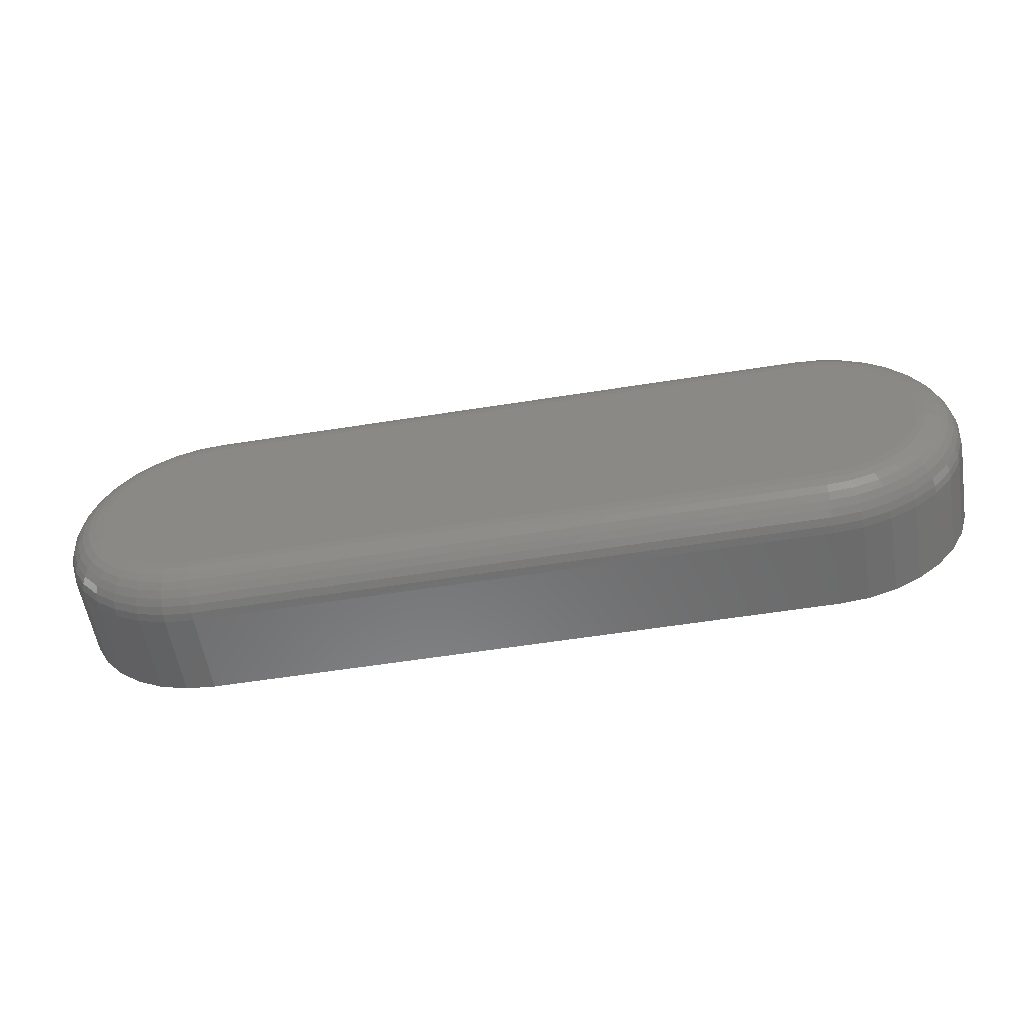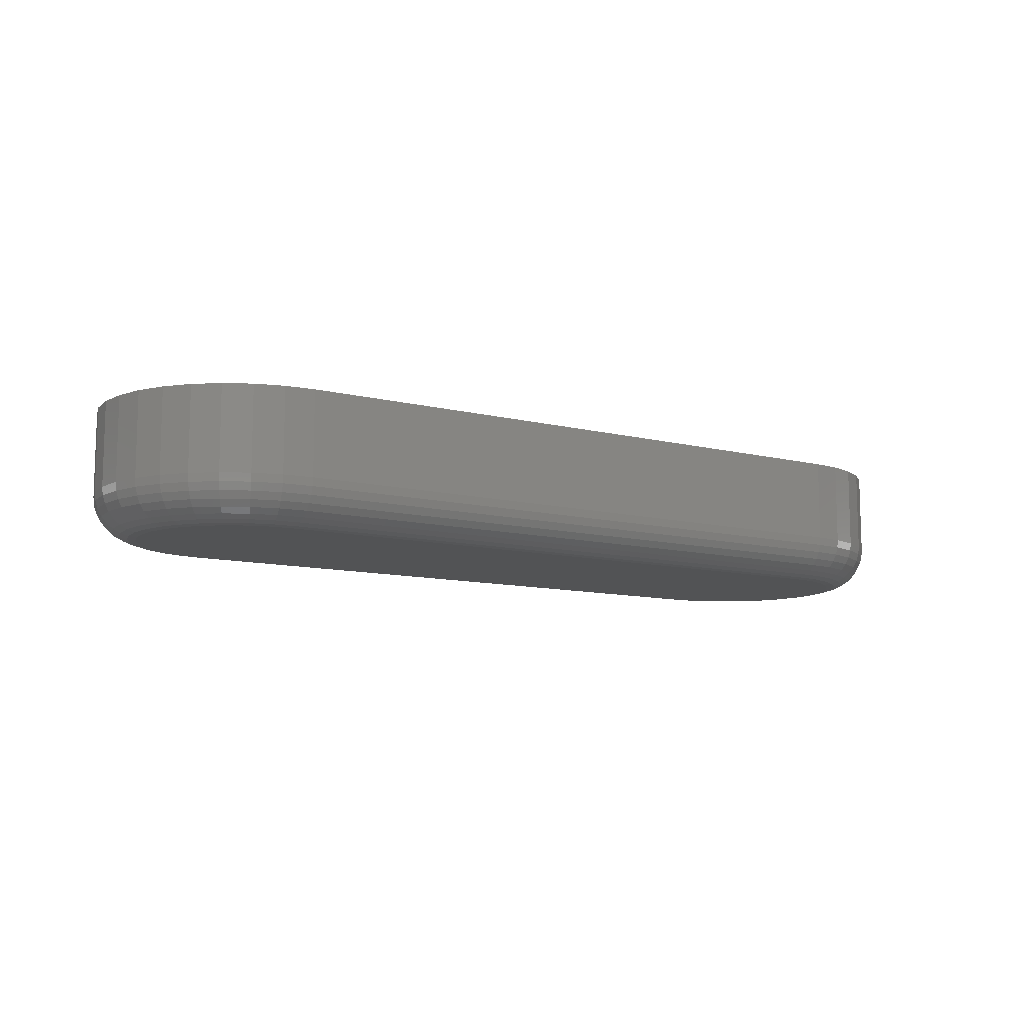
<metadata>
{"format":"stl","ext":"stl","renderer":"f3d","projection":"perspective","resolution":1024,"background":"white","views":[{"elev":-57.2,"azim":-170.6,"up":"+Y"},{"elev":-10.3,"azim":-32.7,"up":"+Z"}]}
</metadata>
<code>
# stl→obj: 340 verts, 676 faces
v 0.5995 0.03481 0
v 0.3208 0.03481 0
v 0.5926 0.03849 0
v 0.3147 0.02985 0
v 0.6055 0.02985 0
v 0.3098 0.0238 0
v 0.6105 0.0238 0
v 0.3061 0.01691 0
v 0.6142 0.01691 0
v 0.3038 0.009426 0
v 0.6164 0.009426 0
v 0.6142 -0.01362 0
v 0.3061 -0.01362 0
v 0.6164 -0.006136 0
v 0.3098 -0.02051 0
v 0.6105 -0.02051 0
v 0.3147 -0.02656 0
v 0.6055 -0.02656 0
v 0.3208 -0.03152 0
v 0.5995 -0.03152 0
v 0.3277 -0.0352 0
v 0.3277 0.03849 0
v 0.3351 0.04076 0
v 0.3429 0.04153 0
v 0.5773 0.04153 0
v 0.5851 0.04076 0
v 0.5926 -0.0352 0
v 0.5851 -0.03747 0
v 0.5773 -0.03824 0
v 0.3429 -0.03824 0
v 0.3351 -0.03747 0
v 0.3038 -0.006136 0
v 0.303 0.001645 0
v 0.6172 0.001645 0
v 0.3429 -0.05387 0.01562
v 0.3429 -0.05387 0.04688
v 0.3321 -0.0528 0.01562
v 0.3321 -0.0528 0.04688
v 0.3217 -0.04964 0.01562
v 0.3217 -0.04964 0.04688
v 0.3121 -0.04451 0.01562
v 0.3121 -0.04451 0.04688
v 0.3037 -0.03761 0.01562
v 0.3037 -0.03761 0.04688
v 0.2968 -0.02919 0.01562
v 0.2968 -0.02919 0.04688
v 0.2916 -0.0196 0.01562
v 0.2916 -0.0196 0.04688
v 0.2885 -0.009185 0.01562
v 0.2885 -0.009185 0.04688
v 0.2874 0.001645 0.01562
v 0.2874 0.001645 0.04688
v 0.2885 0.01247 0.01562
v 0.2885 0.01247 0.04688
v 0.2916 0.02289 0.01562
v 0.2916 0.02289 0.04688
v 0.2968 0.03248 0.01562
v 0.2968 0.03248 0.04688
v 0.3037 0.0409 0.01562
v 0.3037 0.0409 0.04688
v 0.3121 0.0478 0.01562
v 0.3121 0.0478 0.04688
v 0.3217 0.05293 0.01562
v 0.3217 0.05293 0.04688
v 0.3321 0.05609 0.01562
v 0.3321 0.05609 0.04688
v 0.3429 0.05715 0.01562
v 0.3429 0.05715 0.04688
v 0.5773 0.05715 0.04688
v 0.5773 0.05715 0.01562
v 0.5881 0.05609 0.01562
v 0.5881 0.05609 0.04688
v 0.5985 0.05293 0.01562
v 0.5985 0.05293 0.04688
v 0.6081 0.0478 0.01562
v 0.6081 0.0478 0.04688
v 0.6166 0.0409 0.01562
v 0.6166 0.0409 0.04688
v 0.6235 0.03248 0.01562
v 0.6235 0.03248 0.04688
v 0.6286 0.02289 0.01562
v 0.6286 0.02289 0.04688
v 0.6317 0.01247 0.01562
v 0.6317 0.01247 0.04688
v 0.6328 0.001645 0.01562
v 0.6328 0.001645 0.04688
v 0.6317 -0.009185 0.01562
v 0.6317 -0.009185 0.04688
v 0.6286 -0.0196 0.01562
v 0.6286 -0.0196 0.04688
v 0.6235 -0.02919 0.01562
v 0.6235 -0.02919 0.04688
v 0.6166 -0.03761 0.01562
v 0.6166 -0.03761 0.04688
v 0.6081 -0.04451 0.01562
v 0.6081 -0.04451 0.04688
v 0.5985 -0.04964 0.01562
v 0.5985 -0.04964 0.04688
v 0.5881 -0.0528 0.01562
v 0.5881 -0.0528 0.04688
v 0.5773 -0.05387 0.01562
v 0.5773 -0.05387 0.04688
v 0.5773 0.05685 0.01258
v 0.5881 0.05579 0.01258
v 0.5773 0.05597 0.009646
v 0.5879 0.05492 0.009646
v 0.5773 0.05452 0.006944
v 0.5876 0.05351 0.006944
v 0.5773 0.05258 0.004576
v 0.5872 0.0516 0.004576
v 0.5773 0.05021 0.002633
v 0.5868 0.04928 0.002633
v 0.5773 0.04751 0.001189
v 0.5863 0.04663 0.001189
v 0.5773 0.04458 0.0003002
v 0.5857 0.04375 0.0003002
v 0.5881 -0.0525 0.01258
v 0.5773 -0.05356 0.01258
v 0.5879 -0.05163 0.009646
v 0.5773 -0.05268 0.009646
v 0.5876 -0.05022 0.006944
v 0.5773 -0.05123 0.006944
v 0.5872 -0.04831 0.004576
v 0.5773 -0.04929 0.004576
v 0.5868 -0.04599 0.002633
v 0.5773 -0.04692 0.002633
v 0.5863 -0.04334 0.001189
v 0.5773 -0.04422 0.001189
v 0.5857 -0.04046 0.0003002
v 0.5773 -0.04129 0.0003002
v 0.5984 -0.04936 0.01258
v 0.5981 -0.04854 0.009646
v 0.5975 -0.04721 0.006944
v 0.5968 -0.04541 0.004576
v 0.5959 -0.04322 0.002633
v 0.5949 -0.04073 0.001189
v 0.5937 -0.03802 0.0003002
v 0.608 -0.04426 0.01258
v 0.6075 -0.04352 0.009646
v 0.6067 -0.04232 0.006944
v 0.6056 -0.0407 0.004576
v 0.6043 -0.03874 0.002633
v 0.6028 -0.03649 0.001189
v 0.6012 -0.03405 0.0003002
v 0.6163 -0.03739 0.01258
v 0.6157 -0.03677 0.009646
v 0.6147 -0.03574 0.006944
v 0.6133 -0.03437 0.004576
v 0.6116 -0.0327 0.002633
v 0.6097 -0.03079 0.001189
v 0.6077 -0.02871 0.0003002
v 0.6232 -0.02903 0.01258
v 0.6225 -0.02853 0.009646
v 0.6213 -0.02773 0.006944
v 0.6197 -0.02665 0.004576
v 0.6177 -0.02534 0.002633
v 0.6154 -0.02384 0.001189
v 0.613 -0.02221 0.0003002
v 0.6283 -0.01948 0.01258
v 0.6275 -0.01914 0.009646
v 0.6262 -0.01859 0.006944
v 0.6244 -0.01785 0.004576
v 0.6222 -0.01694 0.002633
v 0.6197 -0.01591 0.001189
v 0.617 -0.01479 0.0003002
v 0.6315 -0.009126 0.01258
v 0.6306 -0.008953 0.009646
v 0.6292 -0.008671 0.006944
v 0.6273 -0.008292 0.004576
v 0.6249 -0.00783 0.002633
v 0.6223 -0.007303 0.001189
v 0.6194 -0.006731 0.0003002
v 0.6325 0.001645 0.01258
v 0.6316 0.001645 0.009646
v 0.6302 0.001645 0.006944
v 0.6282 0.001645 0.004576
v 0.6259 0.001645 0.002633
v 0.6232 0.001645 0.001189
v 0.6202 0.001645 0.0003002
v 0.6315 0.01242 0.01258
v 0.6306 0.01224 0.009646
v 0.6292 0.01196 0.006944
v 0.6273 0.01158 0.004576
v 0.6249 0.01112 0.002633
v 0.6223 0.01059 0.001189
v 0.6194 0.01002 0.0003002
v 0.6283 0.02277 0.01258
v 0.6275 0.02243 0.009646
v 0.6262 0.02188 0.006944
v 0.6244 0.02114 0.004576
v 0.6222 0.02023 0.002633
v 0.6197 0.0192 0.001189
v 0.617 0.01807 0.0003002
v 0.6232 0.03232 0.01258
v 0.6225 0.03182 0.009646
v 0.6213 0.03102 0.006944
v 0.6197 0.02994 0.004576
v 0.6177 0.02863 0.002633
v 0.6154 0.02713 0.001189
v 0.613 0.0255 0.0003002
v 0.6163 0.04068 0.01258
v 0.6157 0.04006 0.009646
v 0.6147 0.03903 0.006944
v 0.6133 0.03766 0.004576
v 0.6116 0.03599 0.002633
v 0.6097 0.03408 0.001189
v 0.6077 0.032 0.0003002
v 0.608 0.04755 0.01258
v 0.6075 0.04681 0.009646
v 0.6067 0.04561 0.006944
v 0.6056 0.04399 0.004576
v 0.6043 0.04203 0.002633
v 0.6028 0.03978 0.001189
v 0.6012 0.03734 0.0003002
v 0.5984 0.05265 0.01258
v 0.5981 0.05183 0.009646
v 0.5975 0.0505 0.006944
v 0.5968 0.0487 0.004576
v 0.5959 0.04651 0.002633
v 0.5949 0.04402 0.001189
v 0.5937 0.04131 0.0003002
v 0.3429 -0.04129 0.0003002
v 0.3429 -0.04422 0.001189
v 0.3429 -0.04692 0.002633
v 0.3429 -0.04929 0.004576
v 0.3429 -0.05123 0.006944
v 0.3429 -0.05268 0.009646
v 0.3429 -0.05356 0.01258
v 0.3322 -0.0525 0.01258
v 0.3323 -0.05163 0.009646
v 0.3326 -0.05022 0.006944
v 0.333 -0.04831 0.004576
v 0.3335 -0.04599 0.002633
v 0.334 -0.04334 0.001189
v 0.3346 -0.04046 0.0003002
v 0.3322 0.05579 0.01258
v 0.3429 0.05685 0.01258
v 0.3323 0.05492 0.009646
v 0.3429 0.05597 0.009646
v 0.3326 0.05351 0.006944
v 0.3429 0.05452 0.006944
v 0.333 0.0516 0.004576
v 0.3429 0.05258 0.004576
v 0.3335 0.04928 0.002633
v 0.3429 0.05021 0.002633
v 0.334 0.04663 0.001189
v 0.3429 0.04751 0.001189
v 0.3346 0.04375 0.0003002
v 0.3429 0.04458 0.0003002
v 0.3218 0.05265 0.01258
v 0.3221 0.05183 0.009646
v 0.3227 0.0505 0.006944
v 0.3234 0.0487 0.004576
v 0.3243 0.04651 0.002633
v 0.3254 0.04402 0.001189
v 0.3265 0.04131 0.0003002
v 0.3123 0.04755 0.01258
v 0.3127 0.04681 0.009646
v 0.3136 0.04561 0.006944
v 0.3146 0.04399 0.004576
v 0.3159 0.04203 0.002633
v 0.3174 0.03978 0.001189
v 0.3191 0.03734 0.0003002
v 0.3039 0.04068 0.01258
v 0.3045 0.04006 0.009646
v 0.3055 0.03903 0.006944
v 0.3069 0.03766 0.004576
v 0.3086 0.03599 0.002633
v 0.3105 0.03408 0.001189
v 0.3126 0.032 0.0003002
v 0.297 0.03232 0.01258
v 0.2978 0.03182 0.009646
v 0.299 0.03102 0.006944
v 0.3006 0.02994 0.004576
v 0.3025 0.02863 0.002633
v 0.3048 0.02713 0.001189
v 0.3072 0.0255 0.0003002
v 0.2919 0.02277 0.01258
v 0.2927 0.02243 0.009646
v 0.2941 0.02188 0.006944
v 0.2959 0.02114 0.004576
v 0.2981 0.02023 0.002633
v 0.3006 0.0192 0.001189
v 0.3033 0.01807 0.0003002
v 0.2888 0.01242 0.01258
v 0.2897 0.01224 0.009646
v 0.2911 0.01196 0.006944
v 0.293 0.01158 0.004576
v 0.2953 0.01112 0.002633
v 0.2979 0.01059 0.001189
v 0.3008 0.01002 0.0003002
v 0.2877 0.001645 0.01258
v 0.2886 0.001645 0.009646
v 0.2901 0.001645 0.006944
v 0.292 0.001645 0.004576
v 0.2944 0.001645 0.002633
v 0.2971 0.001645 0.001189
v 0.3 0.001645 0.0003002
v 0.2888 -0.009126 0.01258
v 0.2897 -0.008953 0.009646
v 0.2911 -0.008671 0.006944
v 0.293 -0.008292 0.004576
v 0.2953 -0.00783 0.002633
v 0.2979 -0.007303 0.001189
v 0.3008 -0.006731 0.0003002
v 0.2919 -0.01948 0.01258
v 0.2927 -0.01914 0.009646
v 0.2941 -0.01859 0.006944
v 0.2959 -0.01785 0.004576
v 0.2981 -0.01694 0.002633
v 0.3006 -0.01591 0.001189
v 0.3033 -0.01479 0.0003002
v 0.297 -0.02903 0.01258
v 0.2978 -0.02853 0.009646
v 0.299 -0.02773 0.006944
v 0.3006 -0.02665 0.004576
v 0.3025 -0.02534 0.002633
v 0.3048 -0.02384 0.001189
v 0.3072 -0.02221 0.0003002
v 0.3039 -0.03739 0.01258
v 0.3045 -0.03677 0.009646
v 0.3055 -0.03574 0.006944
v 0.3069 -0.03437 0.004576
v 0.3086 -0.0327 0.002633
v 0.3105 -0.03079 0.001189
v 0.3126 -0.02871 0.0003002
v 0.3123 -0.04426 0.01258
v 0.3127 -0.04352 0.009646
v 0.3136 -0.04232 0.006944
v 0.3146 -0.0407 0.004576
v 0.3159 -0.03874 0.002633
v 0.3174 -0.03649 0.001189
v 0.3191 -0.03405 0.0003002
v 0.3218 -0.04936 0.01258
v 0.3221 -0.04854 0.009646
v 0.3227 -0.04721 0.006944
v 0.3234 -0.04541 0.004576
v 0.3243 -0.04322 0.002633
v 0.3254 -0.04073 0.001189
v 0.3265 -0.03802 0.0003002
f 1 2 3
f 4 2 1
f 5 4 1
f 6 4 5
f 7 6 5
f 8 6 7
f 9 8 7
f 10 8 9
f 11 10 9
f 12 13 14
f 15 13 12
f 16 15 12
f 17 15 16
f 18 17 16
f 19 17 18
f 20 19 18
f 21 19 20
f 22 23 24
f 22 24 25
f 22 25 26
f 22 26 3
f 22 3 2
f 27 28 29
f 27 29 30
f 27 30 31
f 27 31 21
f 27 21 20
f 13 32 14
f 14 32 33
f 14 33 34
f 34 33 10
f 34 10 11
f 35 36 37
f 37 36 38
f 37 38 39
f 39 38 40
f 39 40 41
f 41 40 42
f 41 42 43
f 43 42 44
f 43 44 45
f 45 44 46
f 45 46 47
f 47 46 48
f 47 48 49
f 49 48 50
f 49 50 51
f 51 50 52
f 51 52 53
f 53 52 54
f 53 54 55
f 55 54 56
f 55 56 57
f 57 56 58
f 57 58 59
f 59 58 60
f 59 60 61
f 61 60 62
f 61 62 63
f 63 62 64
f 63 64 65
f 65 64 66
f 65 66 67
f 67 66 68
f 69 70 68
f 68 70 67
f 70 69 71
f 71 69 72
f 71 72 73
f 73 72 74
f 73 74 75
f 75 74 76
f 75 76 77
f 77 76 78
f 77 78 79
f 79 78 80
f 79 80 81
f 81 80 82
f 81 82 83
f 83 82 84
f 83 84 85
f 85 84 86
f 85 86 87
f 87 86 88
f 87 88 89
f 89 88 90
f 89 90 91
f 91 90 92
f 91 92 93
f 93 92 94
f 93 94 95
f 95 94 96
f 95 96 97
f 97 96 98
f 97 98 99
f 99 98 100
f 99 100 101
f 101 100 102
f 36 35 102
f 102 35 101
f 70 71 103
f 103 71 104
f 103 104 105
f 105 104 106
f 105 106 107
f 107 106 108
f 107 108 109
f 109 108 110
f 109 110 111
f 111 110 112
f 111 112 113
f 113 112 114
f 113 114 115
f 115 114 116
f 115 116 25
f 25 116 26
f 99 101 117
f 117 101 118
f 117 118 119
f 119 118 120
f 119 120 121
f 121 120 122
f 121 122 123
f 123 122 124
f 123 124 125
f 125 124 126
f 125 126 127
f 127 126 128
f 127 128 129
f 129 128 130
f 129 130 28
f 28 130 29
f 97 99 131
f 131 99 117
f 131 117 132
f 132 117 119
f 132 119 133
f 133 119 121
f 133 121 134
f 134 121 123
f 134 123 135
f 135 123 125
f 135 125 136
f 136 125 127
f 136 127 137
f 137 127 129
f 137 129 27
f 27 129 28
f 95 97 138
f 138 97 131
f 138 131 139
f 139 131 132
f 139 132 140
f 140 132 133
f 140 133 141
f 141 133 134
f 141 134 142
f 142 134 135
f 142 135 143
f 143 135 136
f 143 136 144
f 144 136 137
f 144 137 20
f 20 137 27
f 93 95 145
f 145 95 138
f 145 138 146
f 146 138 139
f 146 139 147
f 147 139 140
f 147 140 148
f 148 140 141
f 148 141 149
f 149 141 142
f 149 142 150
f 150 142 143
f 150 143 151
f 151 143 144
f 151 144 18
f 18 144 20
f 91 93 152
f 152 93 145
f 152 145 153
f 153 145 146
f 153 146 154
f 154 146 147
f 154 147 155
f 155 147 148
f 155 148 156
f 156 148 149
f 156 149 157
f 157 149 150
f 157 150 158
f 158 150 151
f 158 151 16
f 16 151 18
f 89 91 159
f 159 91 152
f 159 152 160
f 160 152 153
f 160 153 161
f 161 153 154
f 161 154 162
f 162 154 155
f 162 155 163
f 163 155 156
f 163 156 164
f 164 156 157
f 164 157 165
f 165 157 158
f 165 158 12
f 12 158 16
f 87 89 166
f 166 89 159
f 166 159 167
f 167 159 160
f 167 160 168
f 168 160 161
f 168 161 169
f 169 161 162
f 169 162 170
f 170 162 163
f 170 163 171
f 171 163 164
f 171 164 172
f 172 164 165
f 172 165 14
f 14 165 12
f 85 87 173
f 173 87 166
f 173 166 174
f 174 166 167
f 174 167 175
f 175 167 168
f 175 168 176
f 176 168 169
f 176 169 177
f 177 169 170
f 177 170 178
f 178 170 171
f 178 171 179
f 179 171 172
f 179 172 34
f 34 172 14
f 83 85 180
f 180 85 173
f 180 173 181
f 181 173 174
f 181 174 182
f 182 174 175
f 182 175 183
f 183 175 176
f 183 176 184
f 184 176 177
f 184 177 185
f 185 177 178
f 185 178 186
f 186 178 179
f 186 179 11
f 11 179 34
f 81 83 187
f 187 83 180
f 187 180 188
f 188 180 181
f 188 181 189
f 189 181 182
f 189 182 190
f 190 182 183
f 190 183 191
f 191 183 184
f 191 184 192
f 192 184 185
f 192 185 193
f 193 185 186
f 193 186 9
f 9 186 11
f 79 81 194
f 194 81 187
f 194 187 195
f 195 187 188
f 195 188 196
f 196 188 189
f 196 189 197
f 197 189 190
f 197 190 198
f 198 190 191
f 198 191 199
f 199 191 192
f 199 192 200
f 200 192 193
f 200 193 7
f 7 193 9
f 77 79 201
f 201 79 194
f 201 194 202
f 202 194 195
f 202 195 203
f 203 195 196
f 203 196 204
f 204 196 197
f 204 197 205
f 205 197 198
f 205 198 206
f 206 198 199
f 206 199 207
f 207 199 200
f 207 200 5
f 5 200 7
f 75 77 208
f 208 77 201
f 208 201 209
f 209 201 202
f 209 202 210
f 210 202 203
f 210 203 211
f 211 203 204
f 211 204 212
f 212 204 205
f 212 205 213
f 213 205 206
f 213 206 214
f 214 206 207
f 214 207 1
f 1 207 5
f 73 75 215
f 215 75 208
f 215 208 216
f 216 208 209
f 216 209 217
f 217 209 210
f 217 210 218
f 218 210 211
f 218 211 219
f 219 211 212
f 219 212 220
f 220 212 213
f 220 213 221
f 221 213 214
f 221 214 3
f 3 214 1
f 71 73 104
f 104 73 215
f 104 215 106
f 106 215 216
f 106 216 108
f 108 216 217
f 108 217 110
f 110 217 218
f 110 218 112
f 112 218 219
f 112 219 114
f 114 219 220
f 114 220 116
f 116 220 221
f 116 221 26
f 26 221 3
f 30 29 222
f 222 29 130
f 222 130 223
f 223 130 128
f 223 128 224
f 224 128 126
f 224 126 225
f 225 126 124
f 225 124 226
f 226 124 122
f 226 122 227
f 227 122 120
f 227 120 228
f 228 120 118
f 228 118 35
f 35 118 101
f 35 37 228
f 228 37 229
f 228 229 227
f 227 229 230
f 227 230 226
f 226 230 231
f 226 231 225
f 225 231 232
f 225 232 224
f 224 232 233
f 224 233 223
f 223 233 234
f 223 234 222
f 222 234 235
f 222 235 30
f 30 235 31
f 65 67 236
f 236 67 237
f 236 237 238
f 238 237 239
f 238 239 240
f 240 239 241
f 240 241 242
f 242 241 243
f 242 243 244
f 244 243 245
f 244 245 246
f 246 245 247
f 246 247 248
f 248 247 249
f 248 249 23
f 23 249 24
f 63 65 250
f 250 65 236
f 250 236 251
f 251 236 238
f 251 238 252
f 252 238 240
f 252 240 253
f 253 240 242
f 253 242 254
f 254 242 244
f 254 244 255
f 255 244 246
f 255 246 256
f 256 246 248
f 256 248 22
f 22 248 23
f 61 63 257
f 257 63 250
f 257 250 258
f 258 250 251
f 258 251 259
f 259 251 252
f 259 252 260
f 260 252 253
f 260 253 261
f 261 253 254
f 261 254 262
f 262 254 255
f 262 255 263
f 263 255 256
f 263 256 2
f 2 256 22
f 59 61 264
f 264 61 257
f 264 257 265
f 265 257 258
f 265 258 266
f 266 258 259
f 266 259 267
f 267 259 260
f 267 260 268
f 268 260 261
f 268 261 269
f 269 261 262
f 269 262 270
f 270 262 263
f 270 263 4
f 4 263 2
f 57 59 271
f 271 59 264
f 271 264 272
f 272 264 265
f 272 265 273
f 273 265 266
f 273 266 274
f 274 266 267
f 274 267 275
f 275 267 268
f 275 268 276
f 276 268 269
f 276 269 277
f 277 269 270
f 277 270 6
f 6 270 4
f 55 57 278
f 278 57 271
f 278 271 279
f 279 271 272
f 279 272 280
f 280 272 273
f 280 273 281
f 281 273 274
f 281 274 282
f 282 274 275
f 282 275 283
f 283 275 276
f 283 276 284
f 284 276 277
f 284 277 8
f 8 277 6
f 53 55 285
f 285 55 278
f 285 278 286
f 286 278 279
f 286 279 287
f 287 279 280
f 287 280 288
f 288 280 281
f 288 281 289
f 289 281 282
f 289 282 290
f 290 282 283
f 290 283 291
f 291 283 284
f 291 284 10
f 10 284 8
f 51 53 292
f 292 53 285
f 292 285 293
f 293 285 286
f 293 286 294
f 294 286 287
f 294 287 295
f 295 287 288
f 295 288 296
f 296 288 289
f 296 289 297
f 297 289 290
f 297 290 298
f 298 290 291
f 298 291 33
f 33 291 10
f 49 51 299
f 299 51 292
f 299 292 300
f 300 292 293
f 300 293 301
f 301 293 294
f 301 294 302
f 302 294 295
f 302 295 303
f 303 295 296
f 303 296 304
f 304 296 297
f 304 297 305
f 305 297 298
f 305 298 32
f 32 298 33
f 47 49 306
f 306 49 299
f 306 299 307
f 307 299 300
f 307 300 308
f 308 300 301
f 308 301 309
f 309 301 302
f 309 302 310
f 310 302 303
f 310 303 311
f 311 303 304
f 311 304 312
f 312 304 305
f 312 305 13
f 13 305 32
f 45 47 313
f 313 47 306
f 313 306 314
f 314 306 307
f 314 307 315
f 315 307 308
f 315 308 316
f 316 308 309
f 316 309 317
f 317 309 310
f 317 310 318
f 318 310 311
f 318 311 319
f 319 311 312
f 319 312 15
f 15 312 13
f 43 45 320
f 320 45 313
f 320 313 321
f 321 313 314
f 321 314 322
f 322 314 315
f 322 315 323
f 323 315 316
f 323 316 324
f 324 316 317
f 324 317 325
f 325 317 318
f 325 318 326
f 326 318 319
f 326 319 17
f 17 319 15
f 41 43 327
f 327 43 320
f 327 320 328
f 328 320 321
f 328 321 329
f 329 321 322
f 329 322 330
f 330 322 323
f 330 323 331
f 331 323 324
f 331 324 332
f 332 324 325
f 332 325 333
f 333 325 326
f 333 326 19
f 19 326 17
f 39 41 334
f 334 41 327
f 334 327 335
f 335 327 328
f 335 328 336
f 336 328 329
f 336 329 337
f 337 329 330
f 337 330 338
f 338 330 331
f 338 331 339
f 339 331 332
f 339 332 340
f 340 332 333
f 340 333 21
f 21 333 19
f 37 39 229
f 229 39 334
f 229 334 230
f 230 334 335
f 230 335 231
f 231 335 336
f 231 336 232
f 232 336 337
f 232 337 233
f 233 337 338
f 233 338 234
f 234 338 339
f 234 339 235
f 235 339 340
f 235 340 31
f 31 340 21
f 25 24 115
f 115 24 249
f 115 249 113
f 113 249 247
f 113 247 111
f 111 247 245
f 111 245 109
f 109 245 243
f 109 243 107
f 107 243 241
f 107 241 105
f 105 241 239
f 105 239 103
f 103 239 237
f 103 237 70
f 70 237 67
f 69 66 72
f 69 68 66
f 36 100 38
f 36 102 100
f 72 66 64
f 72 64 74
f 74 64 62
f 74 62 76
f 76 62 60
f 76 60 78
f 78 60 58
f 78 58 80
f 80 58 56
f 80 56 82
f 90 46 92
f 92 46 44
f 92 44 94
f 94 44 42
f 94 42 96
f 96 42 40
f 96 40 98
f 98 40 38
f 98 38 100
f 82 56 84
f 84 56 54
f 84 54 86
f 86 54 52
f 86 52 88
f 88 52 50
f 88 50 90
f 90 50 48
f 90 48 46

</code>
